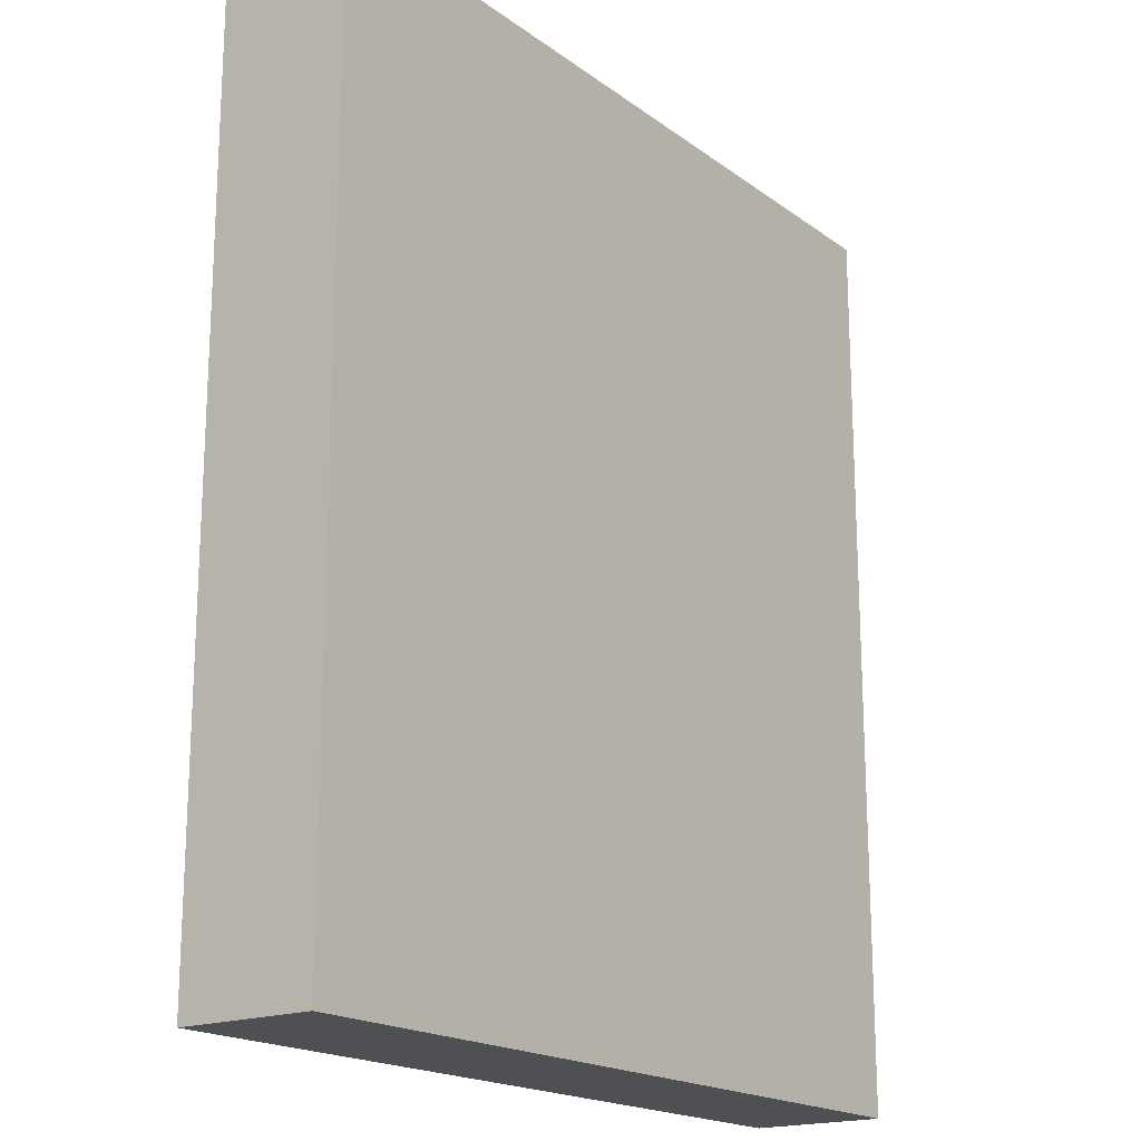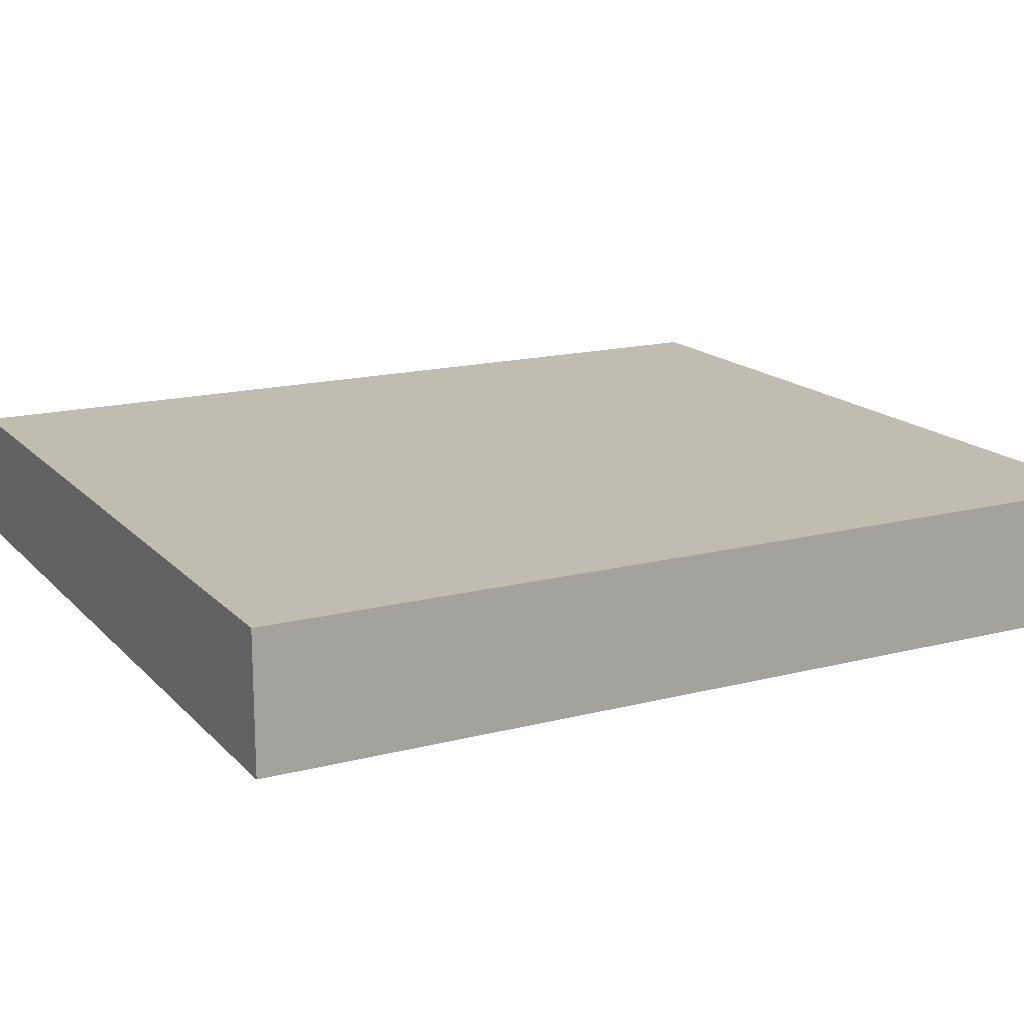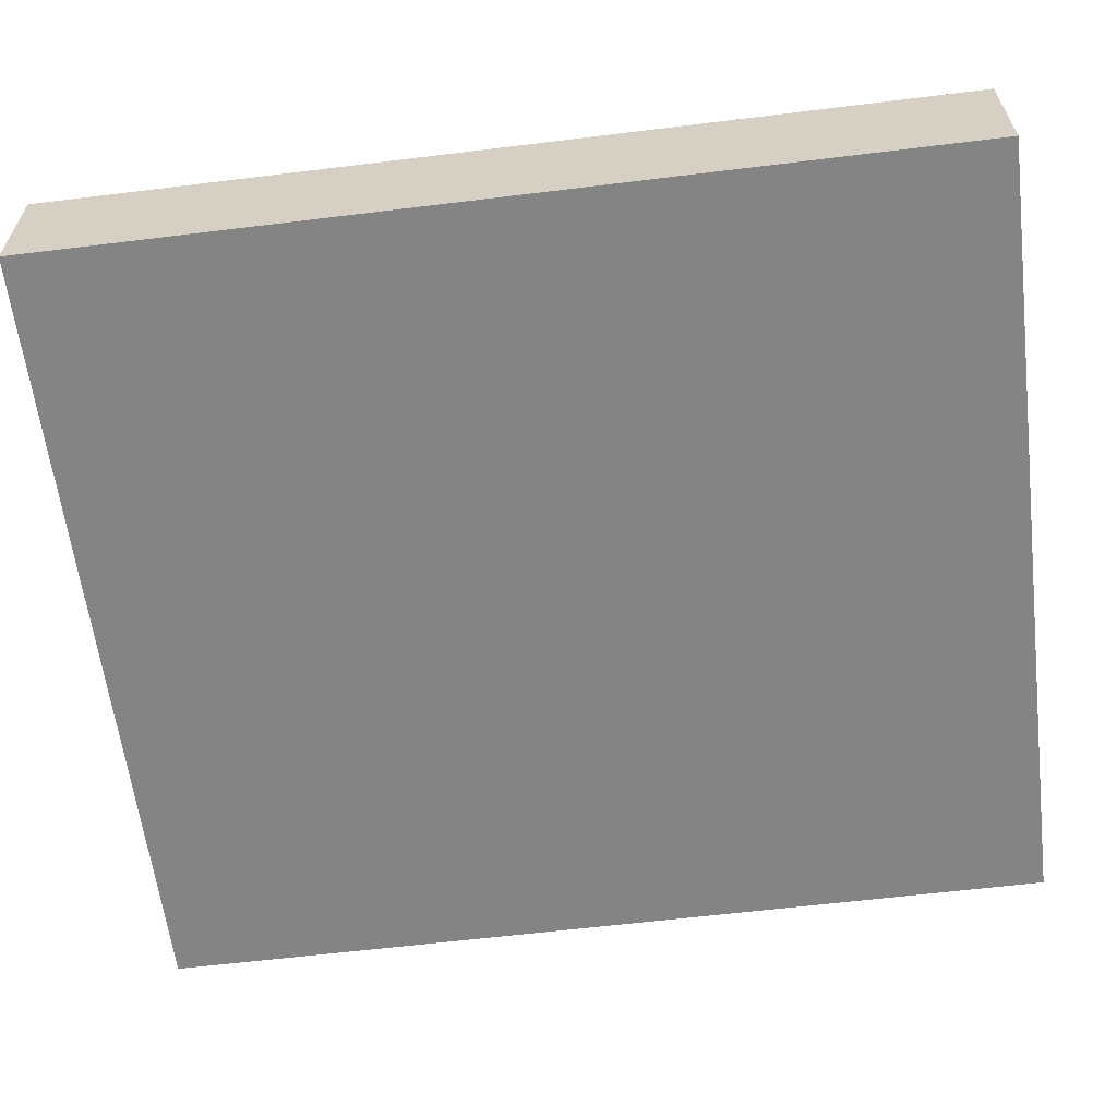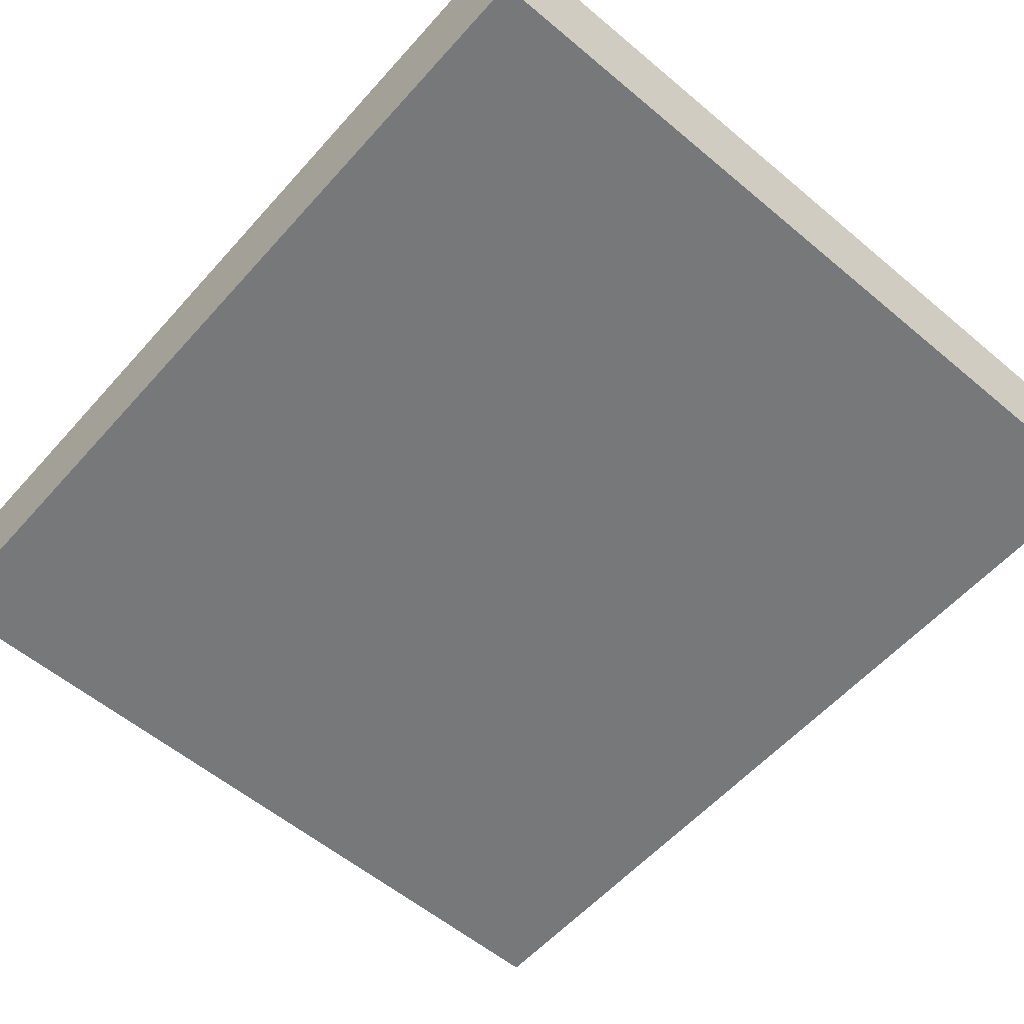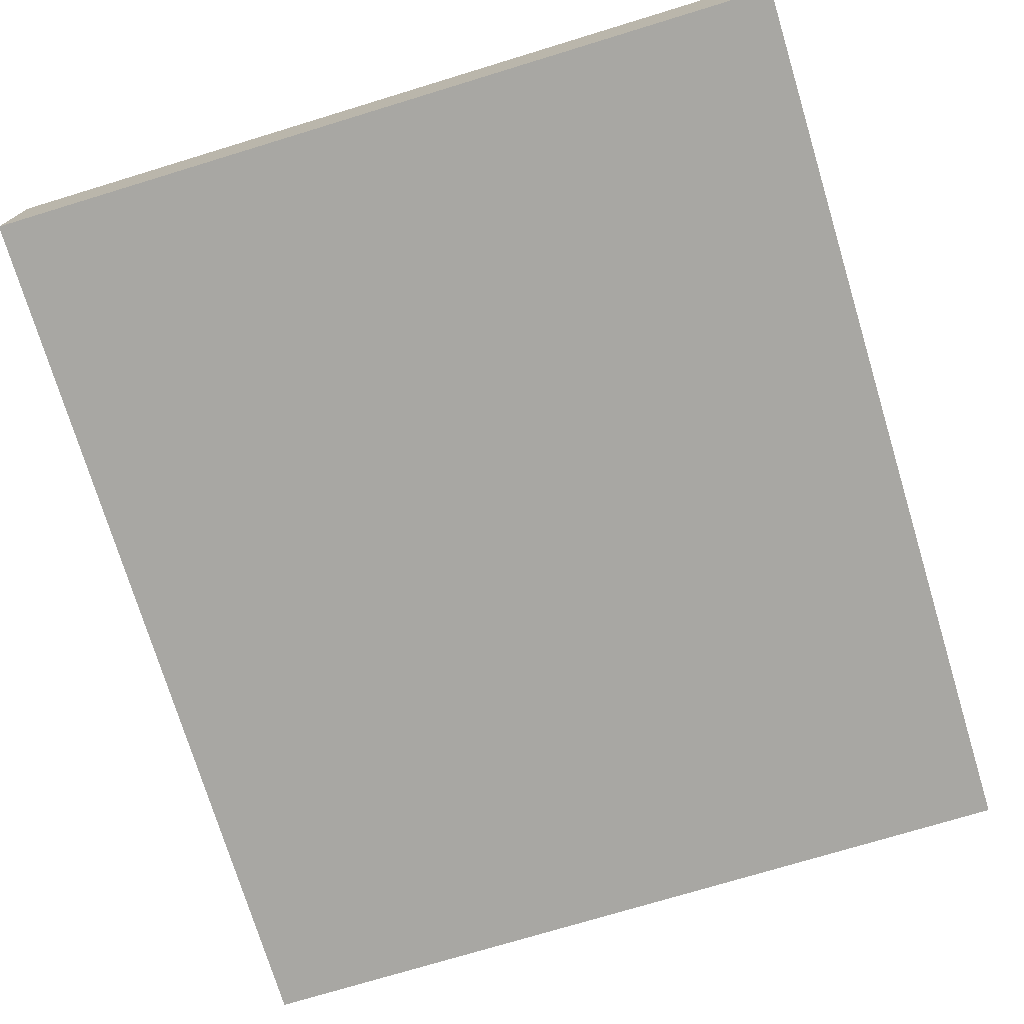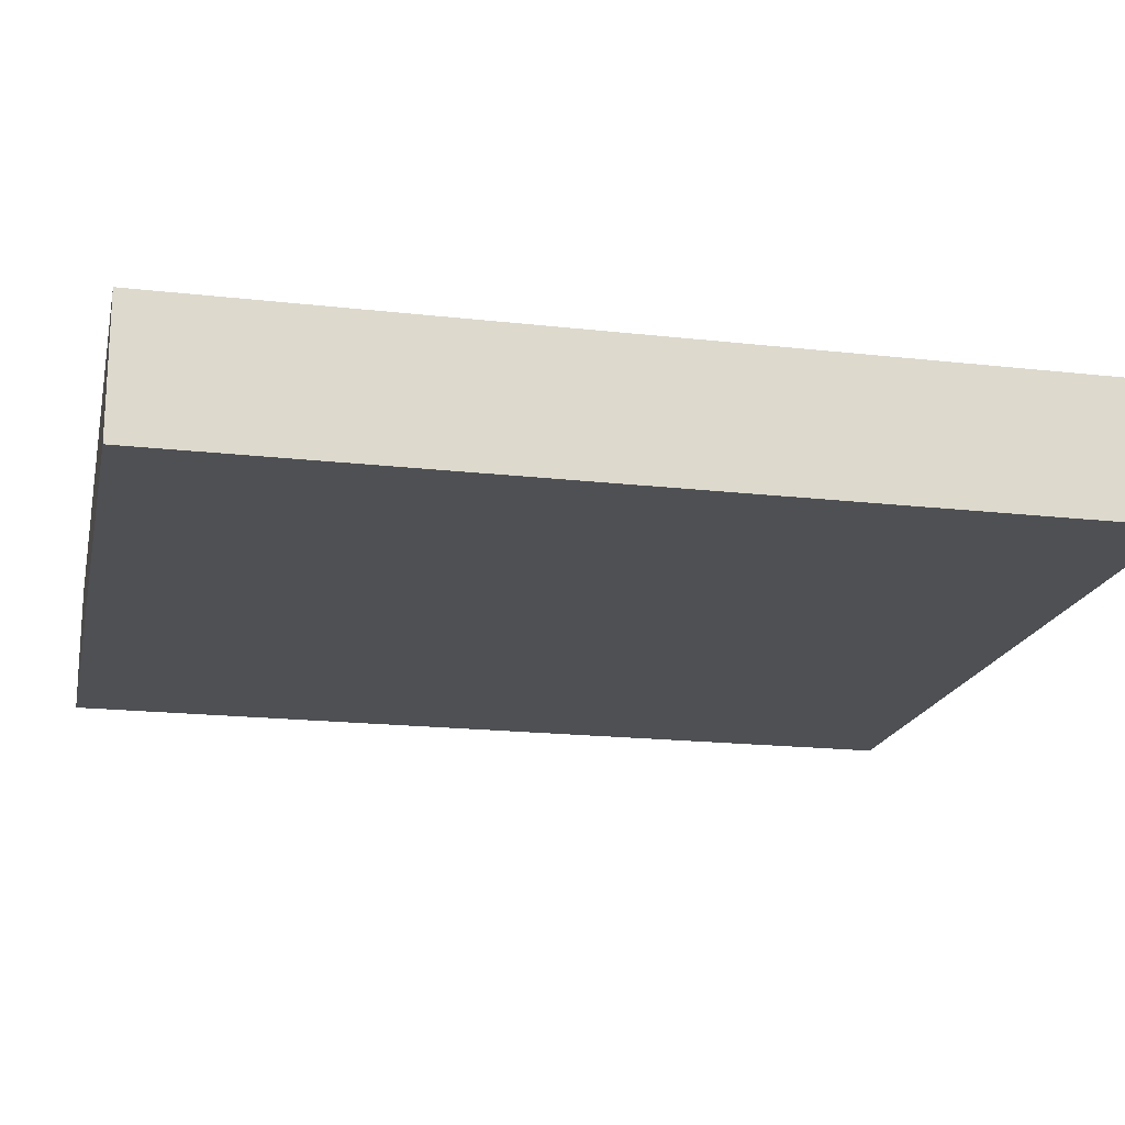
<metadata>
{"format":"obj","ext":"obj","renderer":"f3d","projection":"perspective","resolution":1024,"background":"white","views":[{"elev":-18.5,"azim":126.3,"up":"+Y"},{"elev":16.3,"azim":62.2,"up":"+Z"},{"elev":-61.4,"azim":97.1,"up":"+Z"},{"elev":-57.3,"azim":-41.1,"up":"+Z"},{"elev":-74.5,"azim":-163.1,"up":"+Z"},{"elev":-18.5,"azim":-102.3,"up":"+Z"}]}
</metadata>
<code>
o mesh4/mesh4-geometry#mesh4-geometry
v 0.1053 0.3569 0.3443
v 0.1059 0.3569 0.3444
v 0.1059 0.3569 0.3443
v 0.1053 0.3569 0.3444
v 0.1059 0.3563 0.3443
v 0.1053 0.3563 0.3443
v 0.1059 0.3563 0.3444
v 0.1053 0.3563 0.3444
f 1 2 3
f 2 1 4
f 2 5 3
f 3 6 1
f 6 4 1
f 4 7 2
f 5 2 7
f 6 3 5
f 4 6 8
f 7 4 8
f 7 6 5
f 6 7 8
f 3 2 1
f 4 1 2
f 3 5 2
f 1 6 3
f 1 4 6
f 2 7 4
f 7 2 5
f 5 3 6
f 8 6 4
f 8 4 7
f 5 6 7
f 8 7 6

</code>
